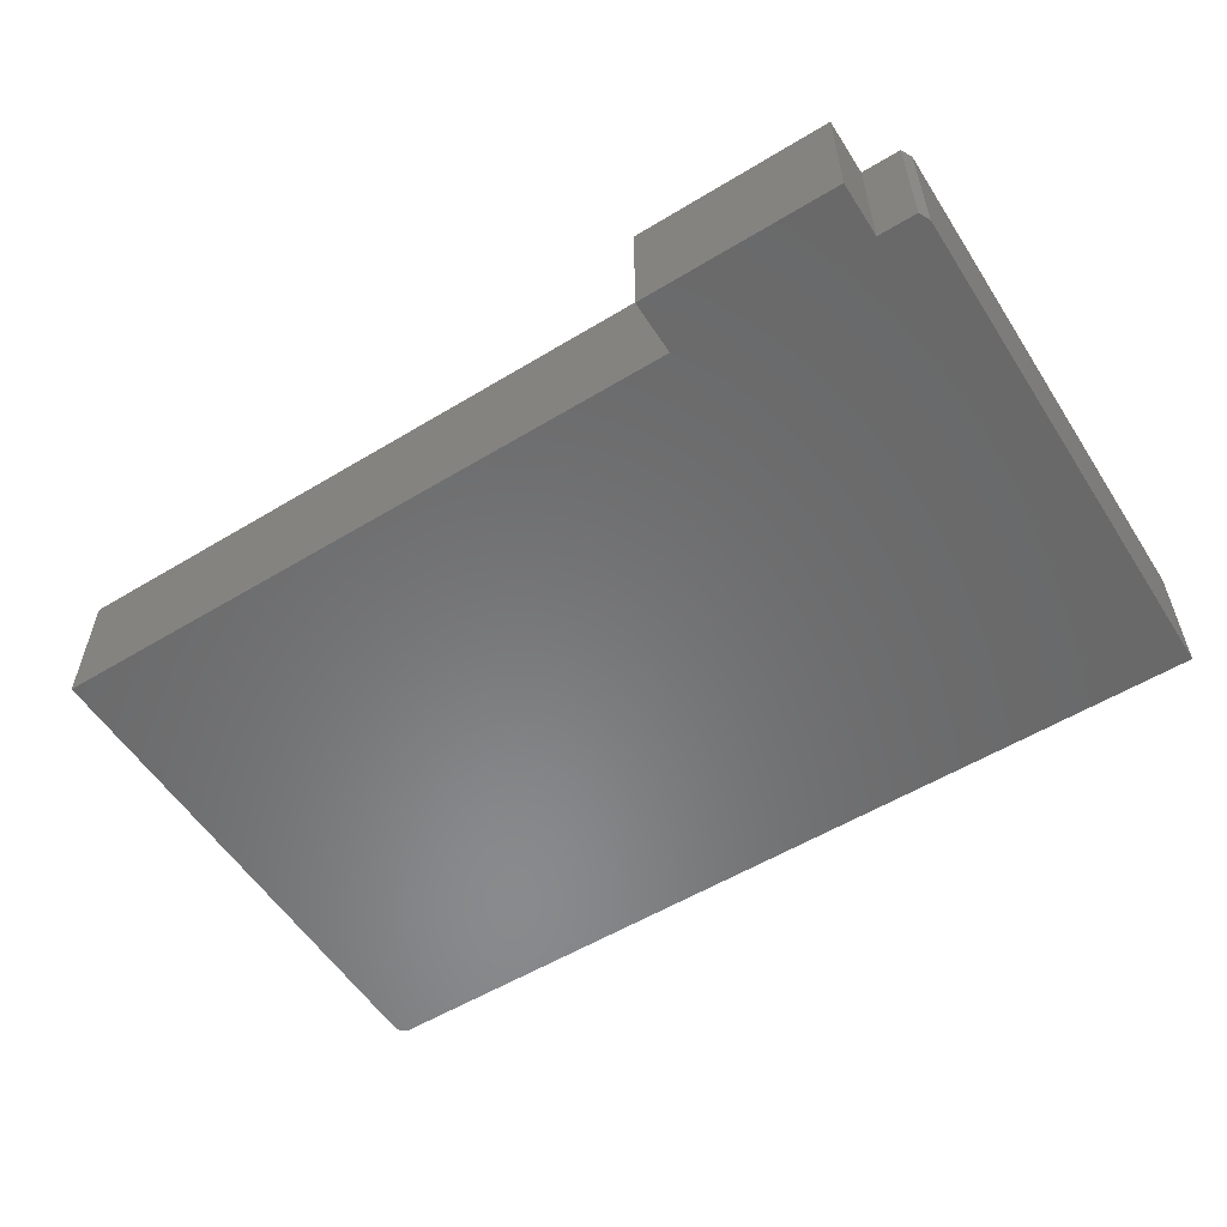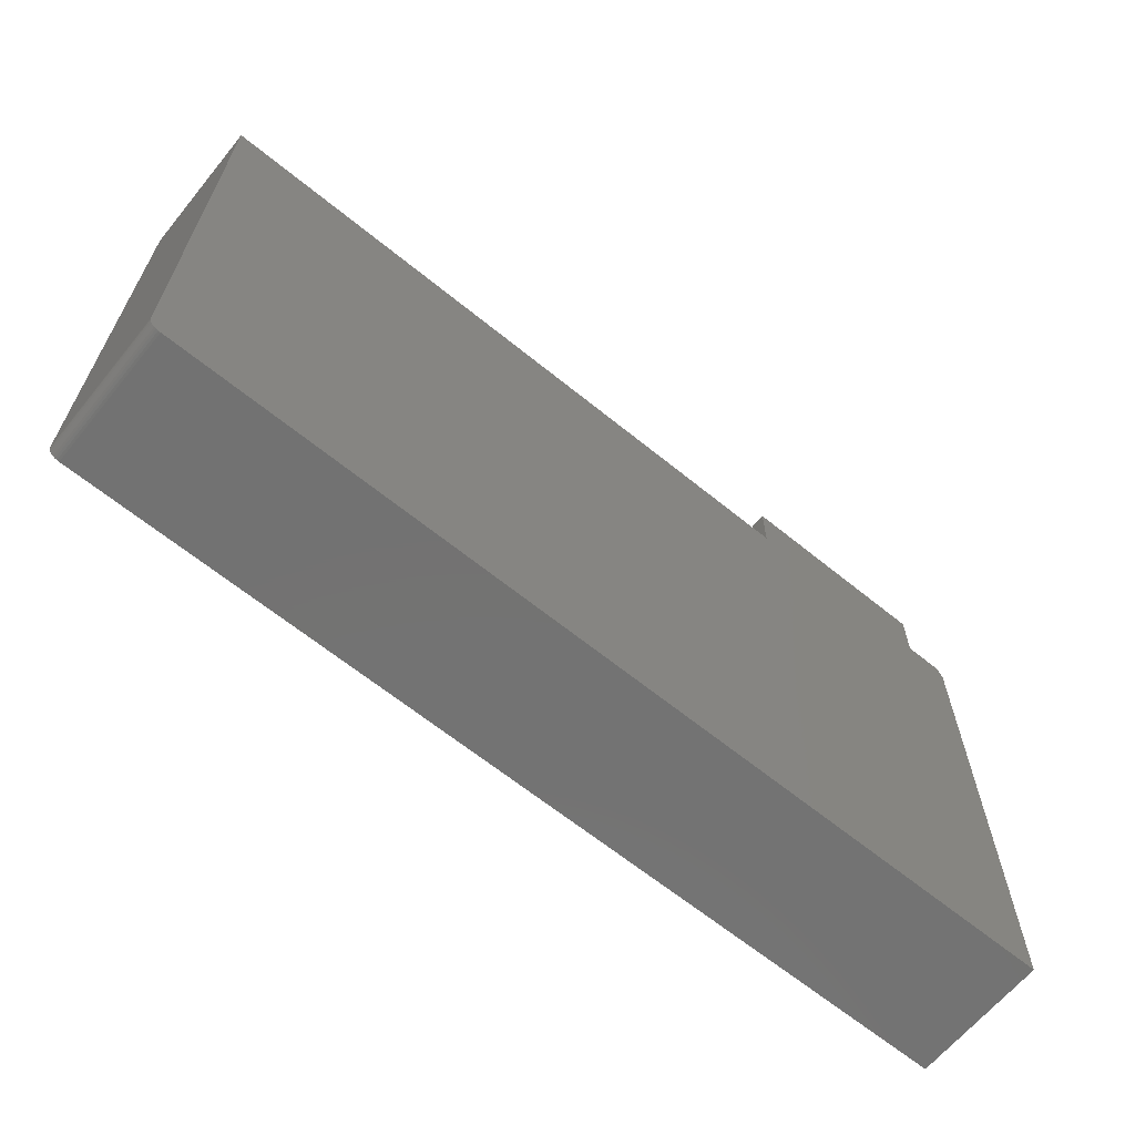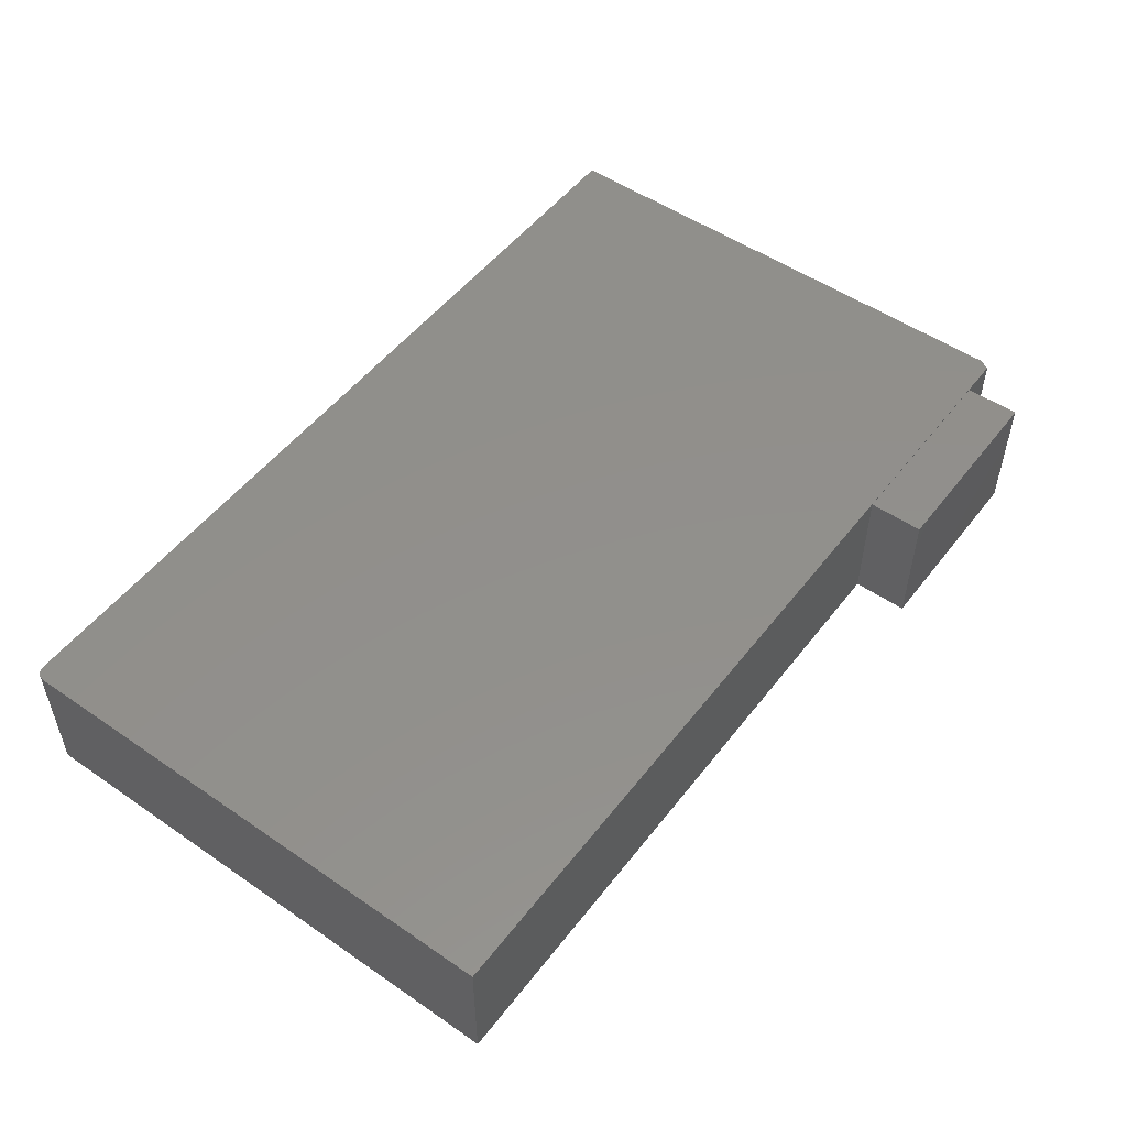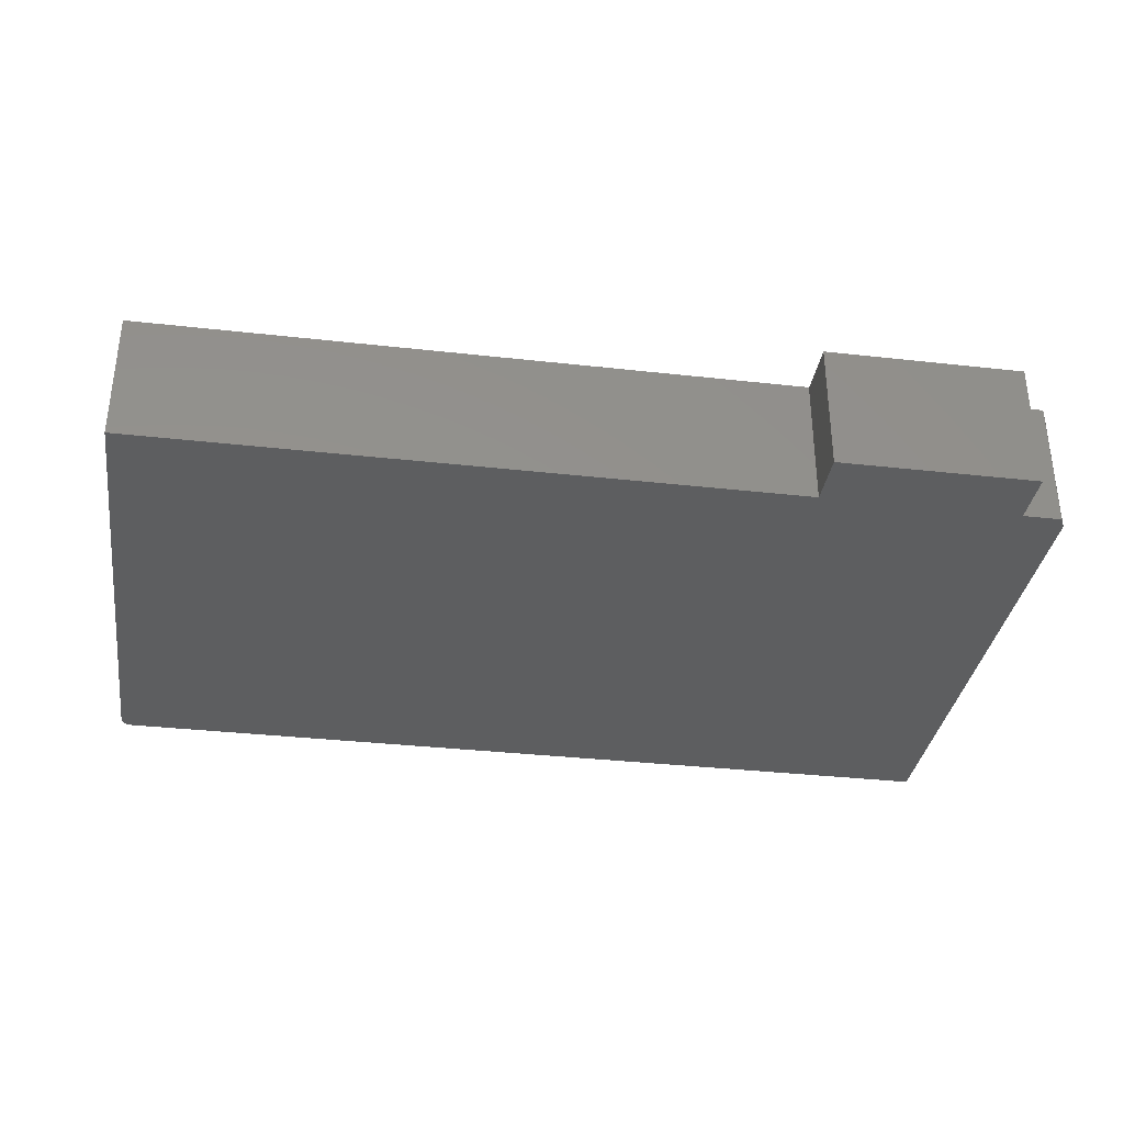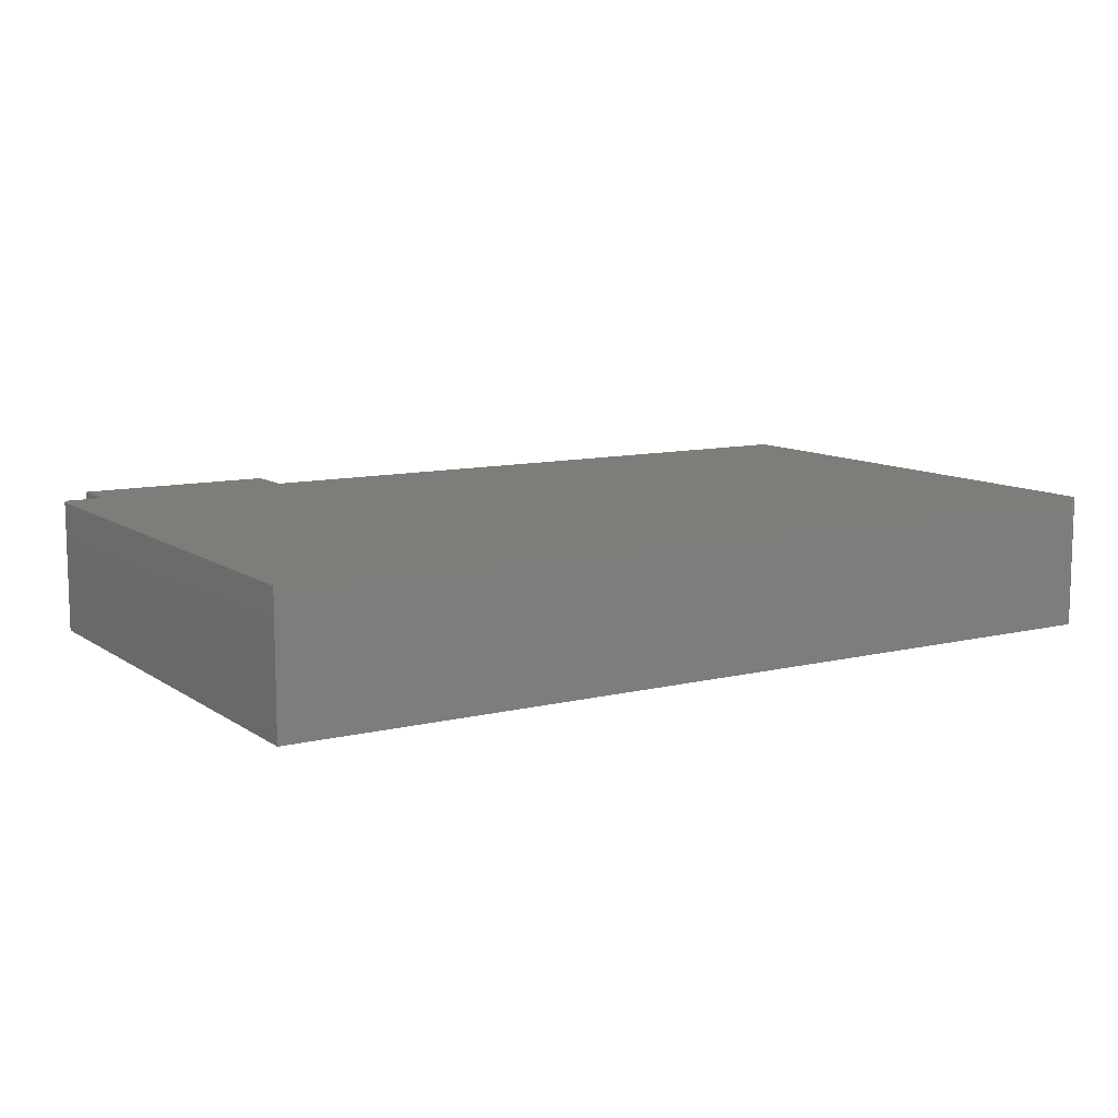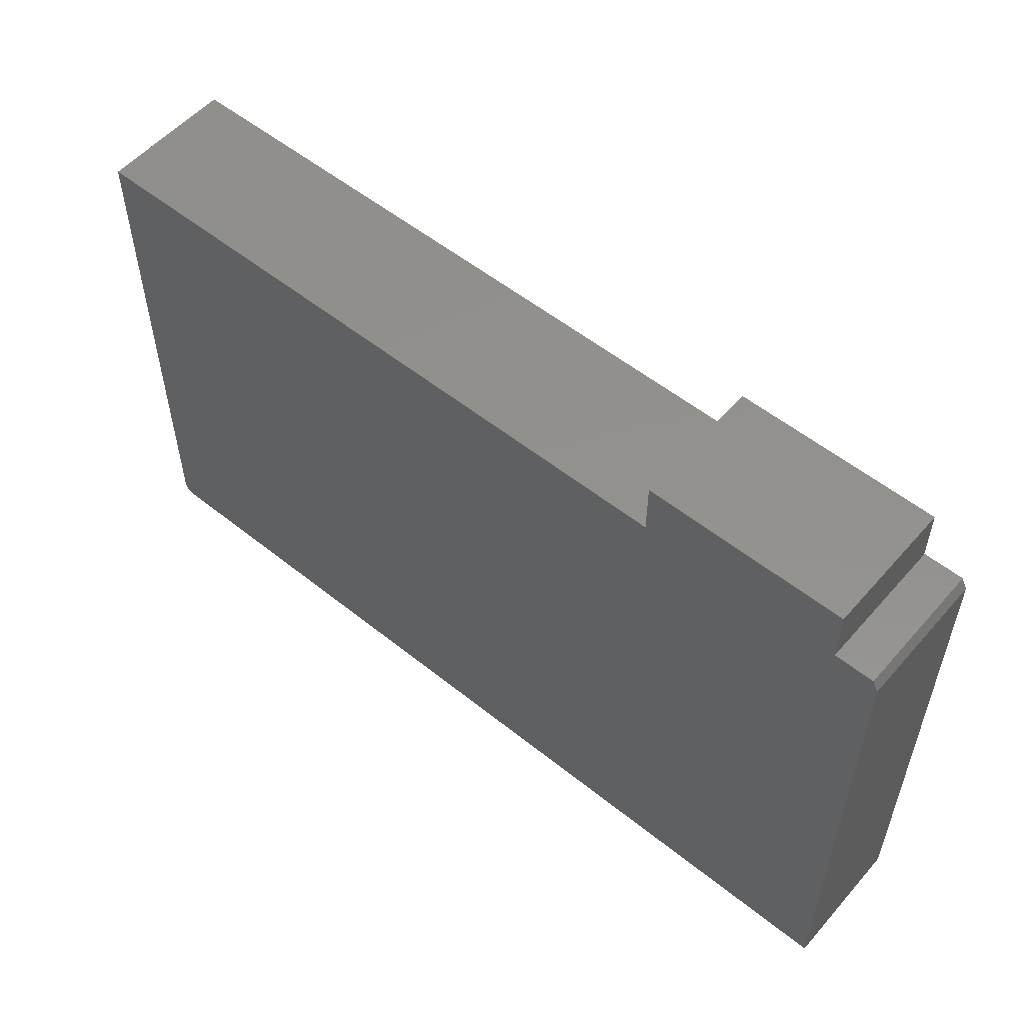
<metadata>
{"format":"stl","ext":"stl","renderer":"f3d","projection":"perspective","resolution":1024,"background":"white","views":[{"elev":-55.9,"azim":-147.6,"up":"+Z"},{"elev":-64.6,"azim":140.7,"up":"+Y"},{"elev":51.7,"azim":126.6,"up":"+Z"},{"elev":-34.4,"azim":171.4,"up":"+Z"},{"elev":10.3,"azim":-31.8,"up":"+Z"},{"elev":54.7,"azim":-139.7,"up":"+Y"}]}
</metadata>
<code>
# stl→obj: 34 verts, 64 faces
v 0.6328 -0.7344 -0.09375
v 0.6325 -0.7374 -0.09375
v 0.6316 -0.7404 -0.09375
v 0.6328 1.414e-16 -0.09375
v 0.6302 -0.7431 -0.09375
v 0.6282 -0.7454 -0.09375
v 0.6259 -0.7474 -0.09375
v 0.6232 -0.7488 -0.09375
v 0.6202 -0.7497 -0.09375
v 0.6172 -0.75 -0.09375
v -0.2969 3.816e-17 -0.09375
v -0.5781 0.07812 -0.09375
v -0.2969 0.07812 -0.09375
v -0.5781 1.561e-17 -0.09375
v -0.6328 8.674e-19 -0.09375
v -0.6406 -0.75 -0.09375
v -0.6406 -0.01562 -0.09375
v -0.2969 0.07812 0.09276
v -0.5781 0.07812 0.09276
v 0.6328 1.518e-16 0.09391
v -0.2969 -1.035e-17 0.09276
v -0.5781 5.259e-18 0.09276
v -0.6328 1.128e-17 0.09391
v 0.6328 -0.7344 0.09391
v 0.6232 -0.7488 0.09391
v -0.6406 -0.01562 0.09391
v -0.6406 -0.75 0.09391
v 0.6172 -0.75 0.09391
v 0.6202 -0.7497 0.09391
v 0.6325 -0.7374 0.09391
v 0.6259 -0.7474 0.09391
v 0.6282 -0.7454 0.09391
v 0.6302 -0.7431 0.09391
v 0.6316 -0.7404 0.09391
f 1 2 3
f 4 1 3
f 4 3 5
f 4 5 6
f 4 6 7
f 4 7 8
f 4 8 9
f 4 9 10
f 4 10 11
f 12 13 14
f 14 13 11
f 14 11 10
f 14 10 15
f 15 10 16
f 15 16 17
f 13 12 18
f 18 12 19
f 20 4 11
f 20 11 21
f 20 21 22
f 20 22 23
f 15 23 14
f 14 23 22
f 18 21 13
f 13 21 11
f 19 22 18
f 18 22 21
f 12 14 19
f 19 14 22
f 24 20 25
f 23 26 27
f 23 27 28
f 23 28 29
f 23 29 25
f 23 25 20
f 30 24 25
f 30 25 31
f 30 31 32
f 30 32 33
f 30 33 34
f 26 17 27
f 27 17 16
f 26 23 17
f 17 23 15
f 16 10 27
f 27 10 28
f 4 20 1
f 1 20 24
f 1 24 2
f 2 24 30
f 2 30 3
f 3 30 34
f 3 34 5
f 5 34 33
f 5 33 6
f 6 33 32
f 6 32 7
f 7 32 31
f 7 31 8
f 8 31 25
f 8 25 9
f 9 25 29
f 9 29 10
f 10 29 28

</code>
